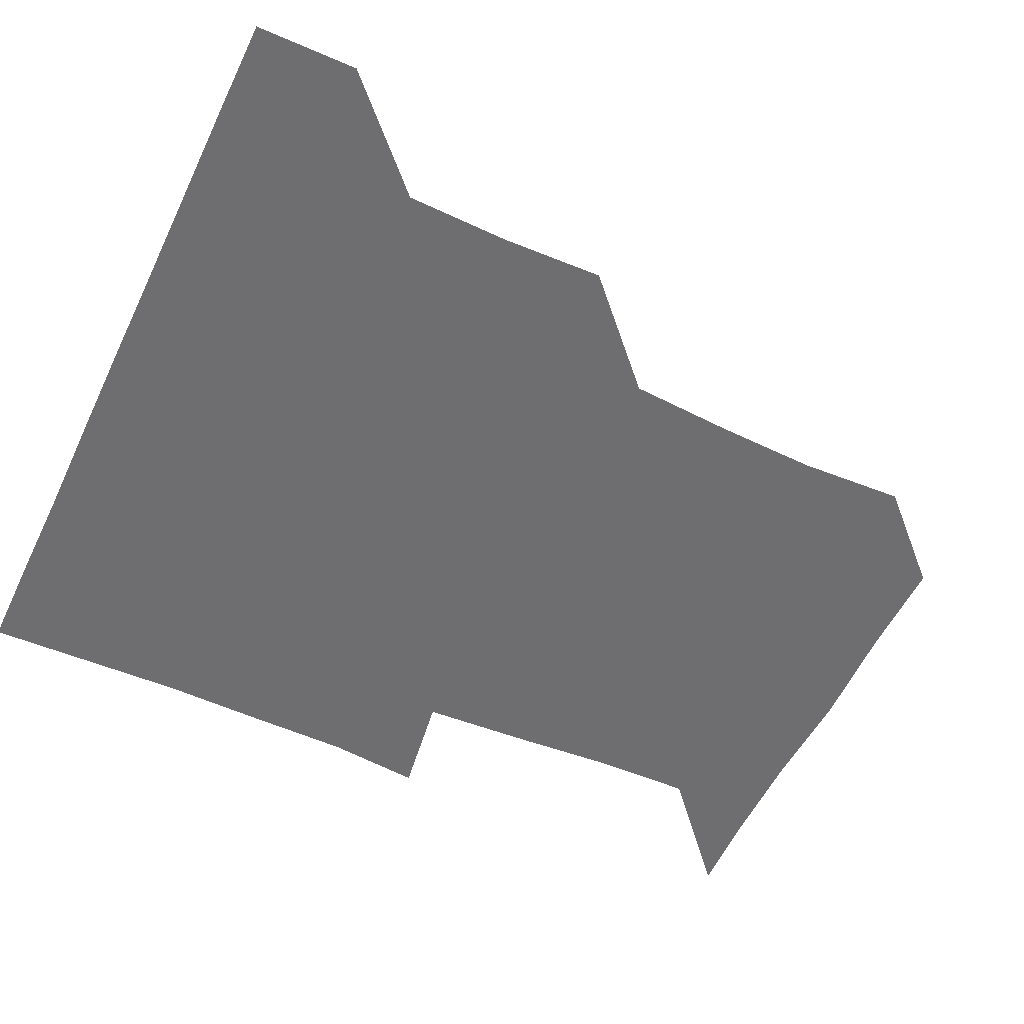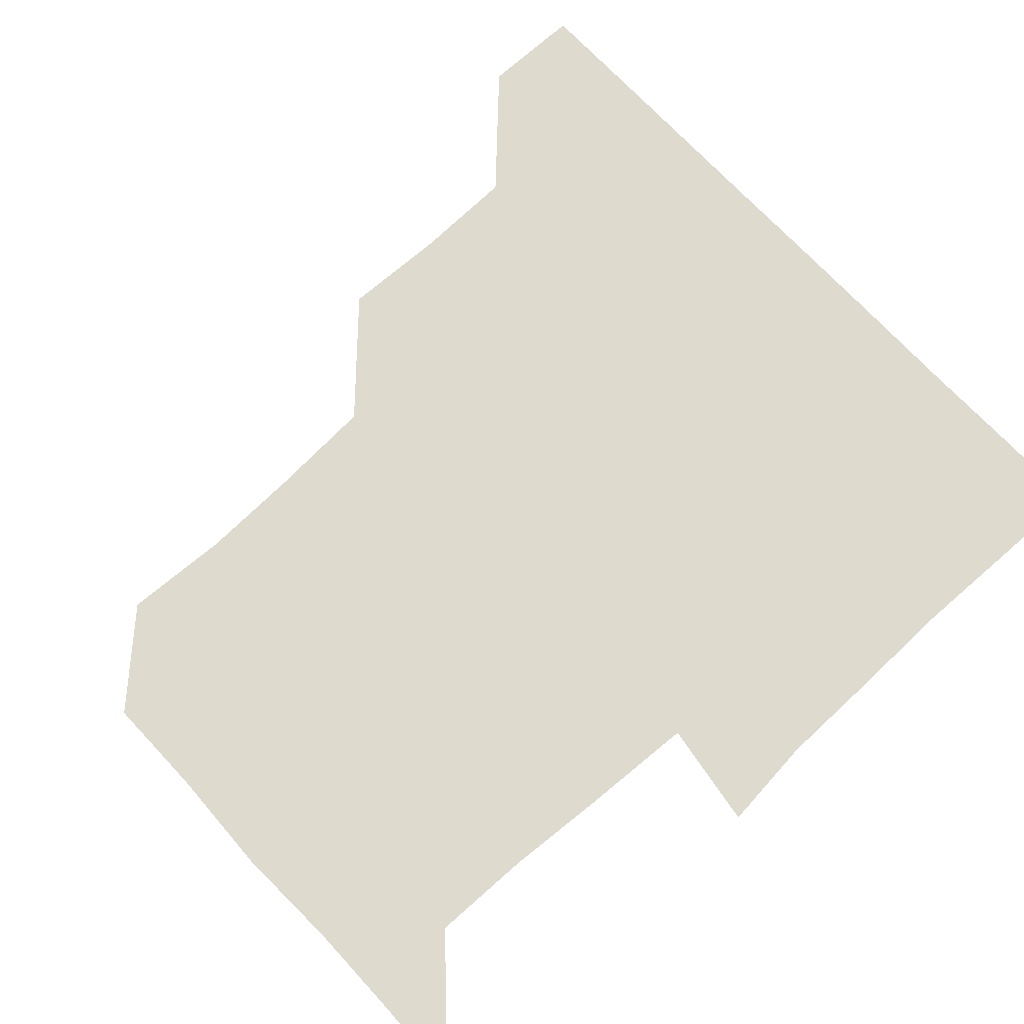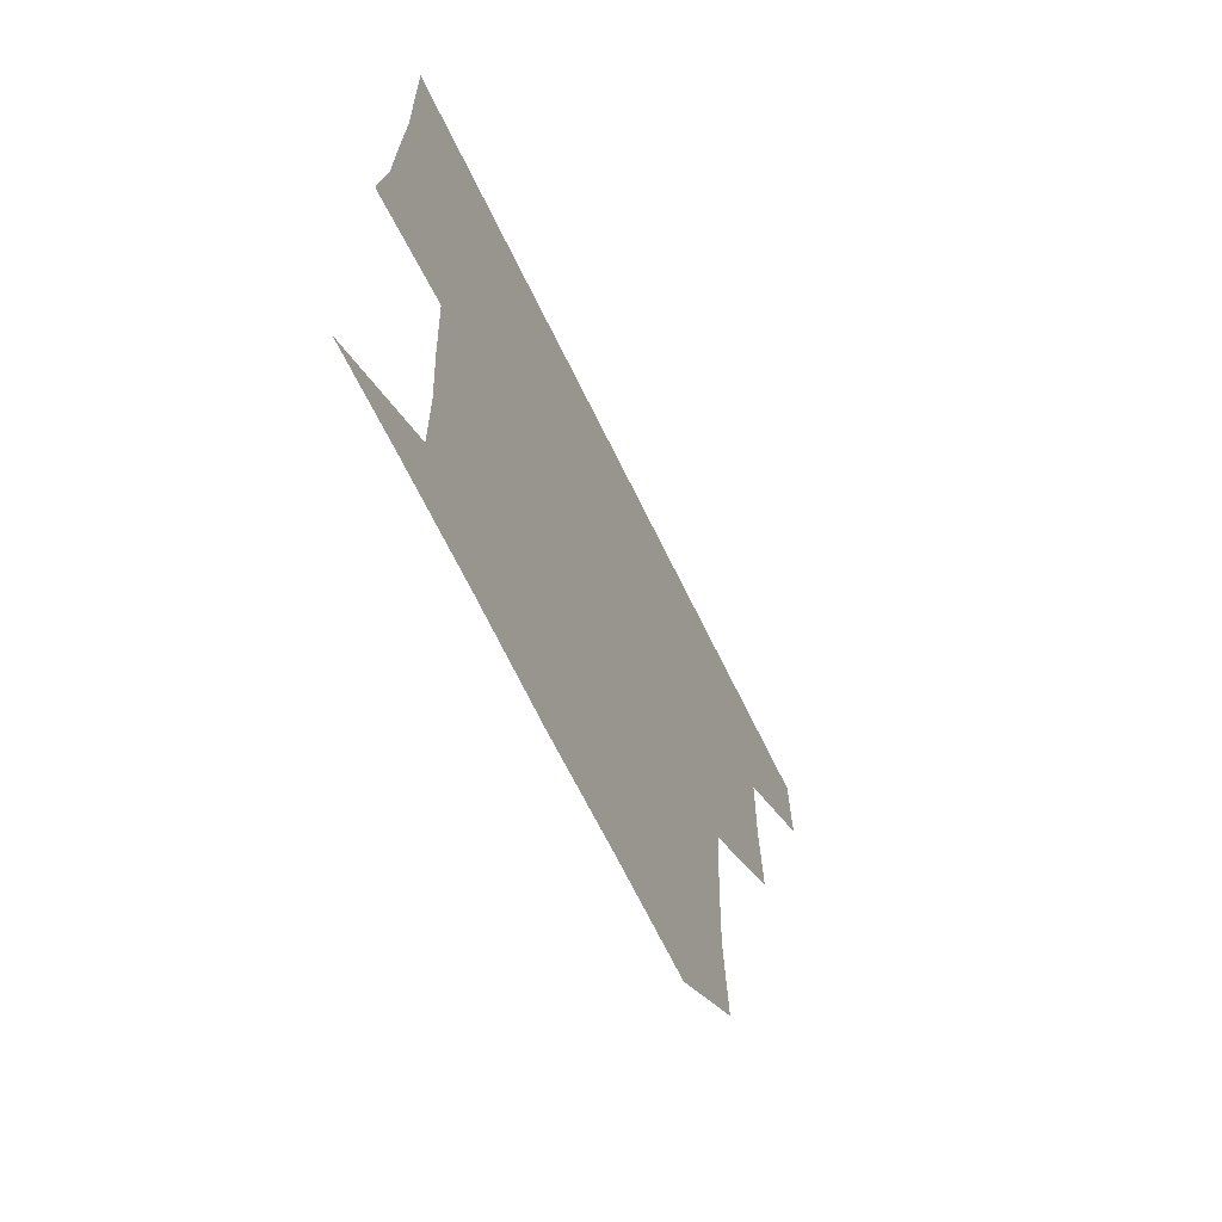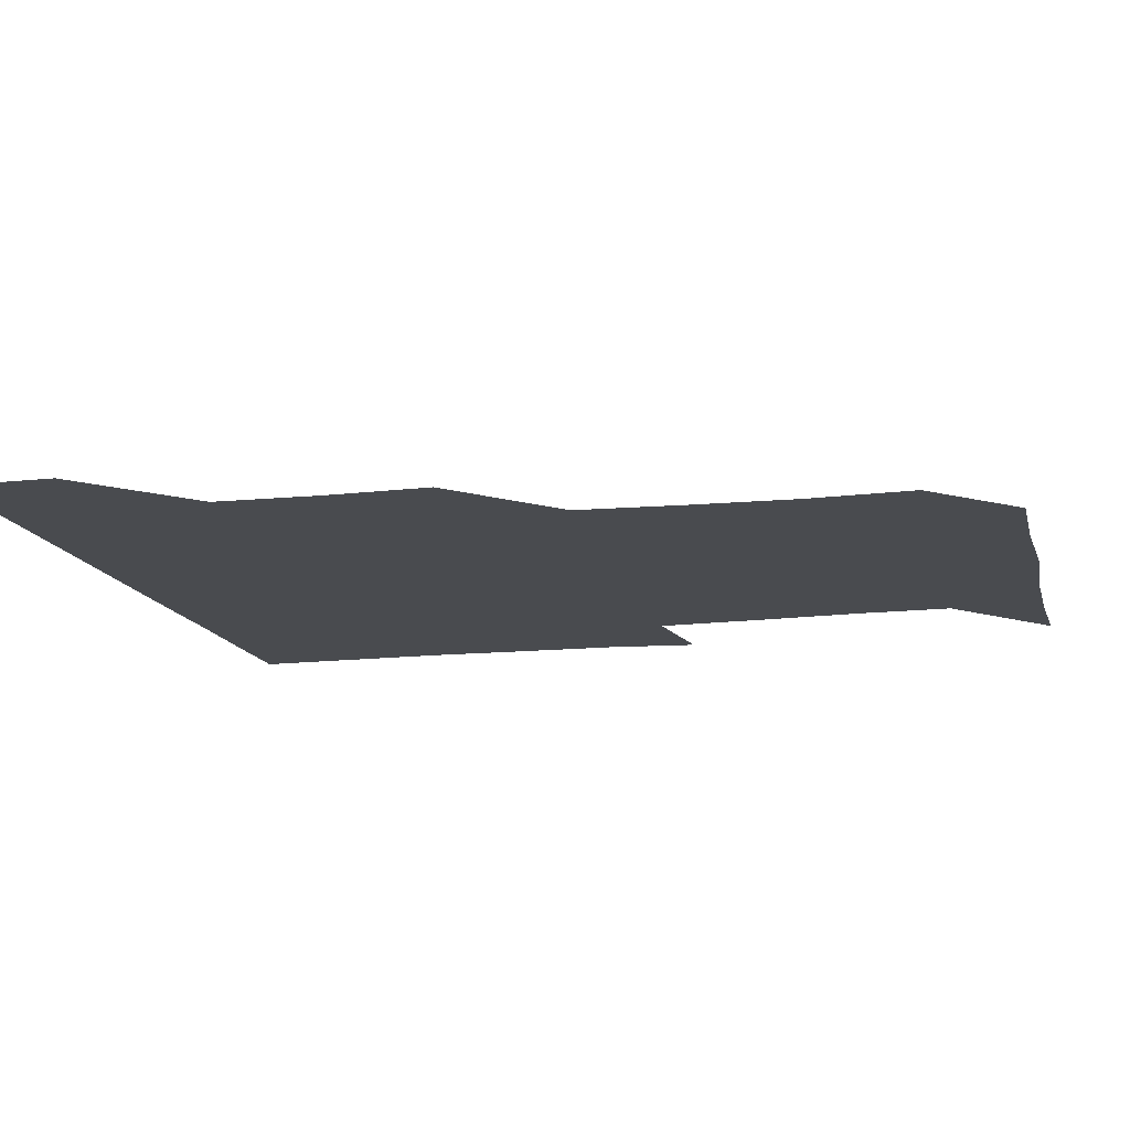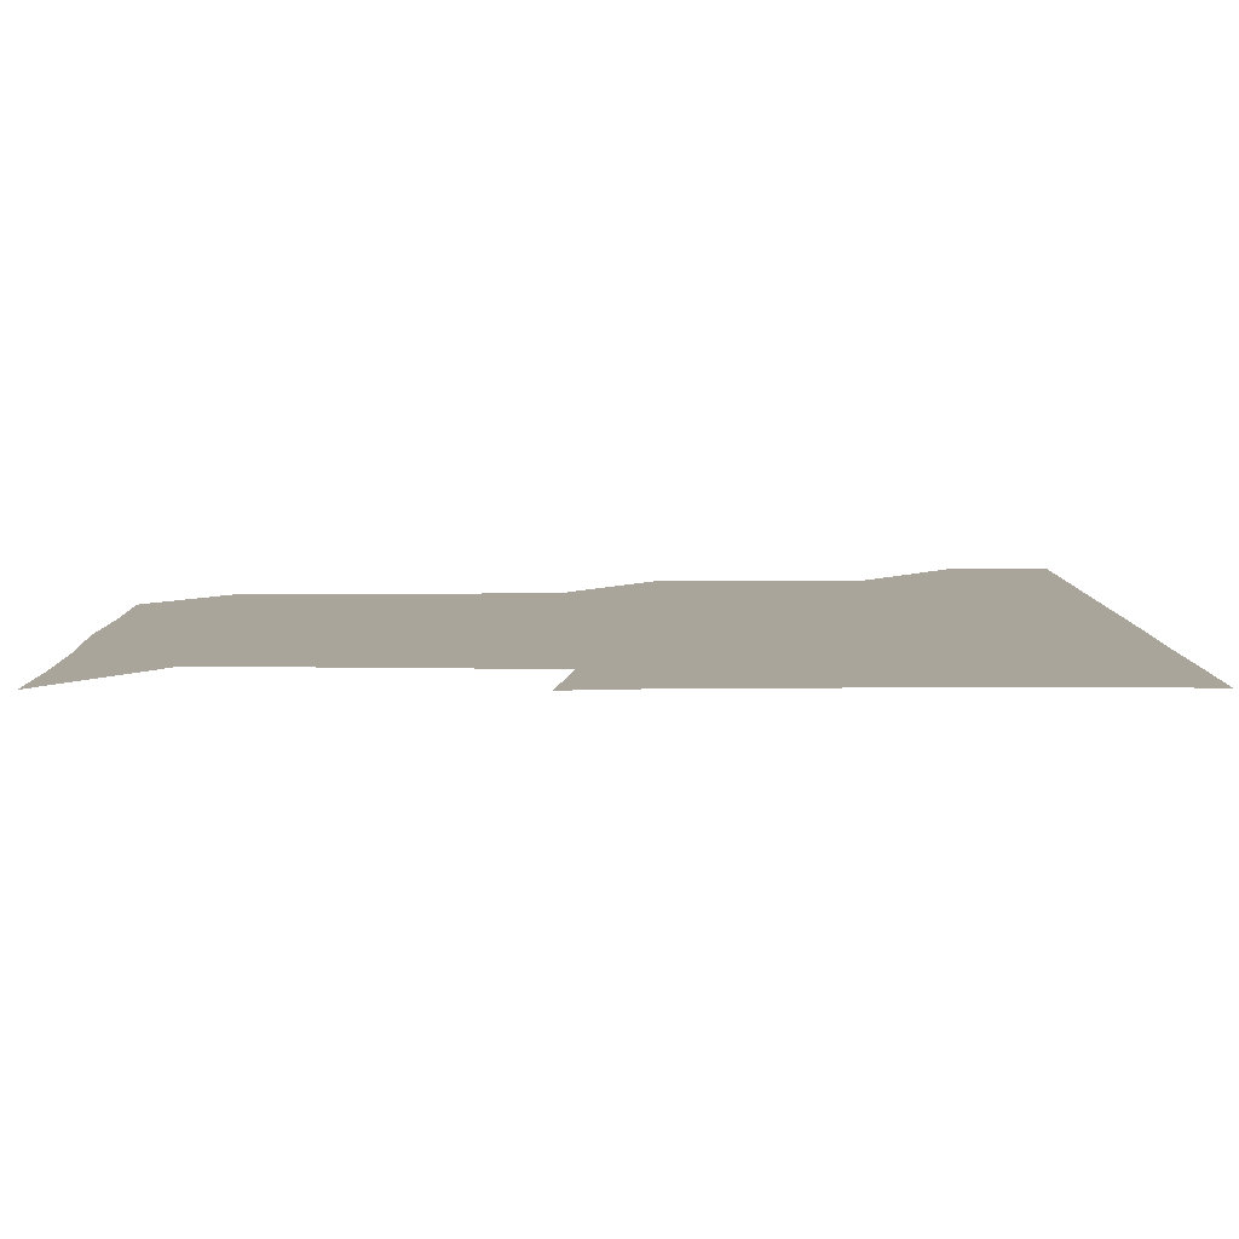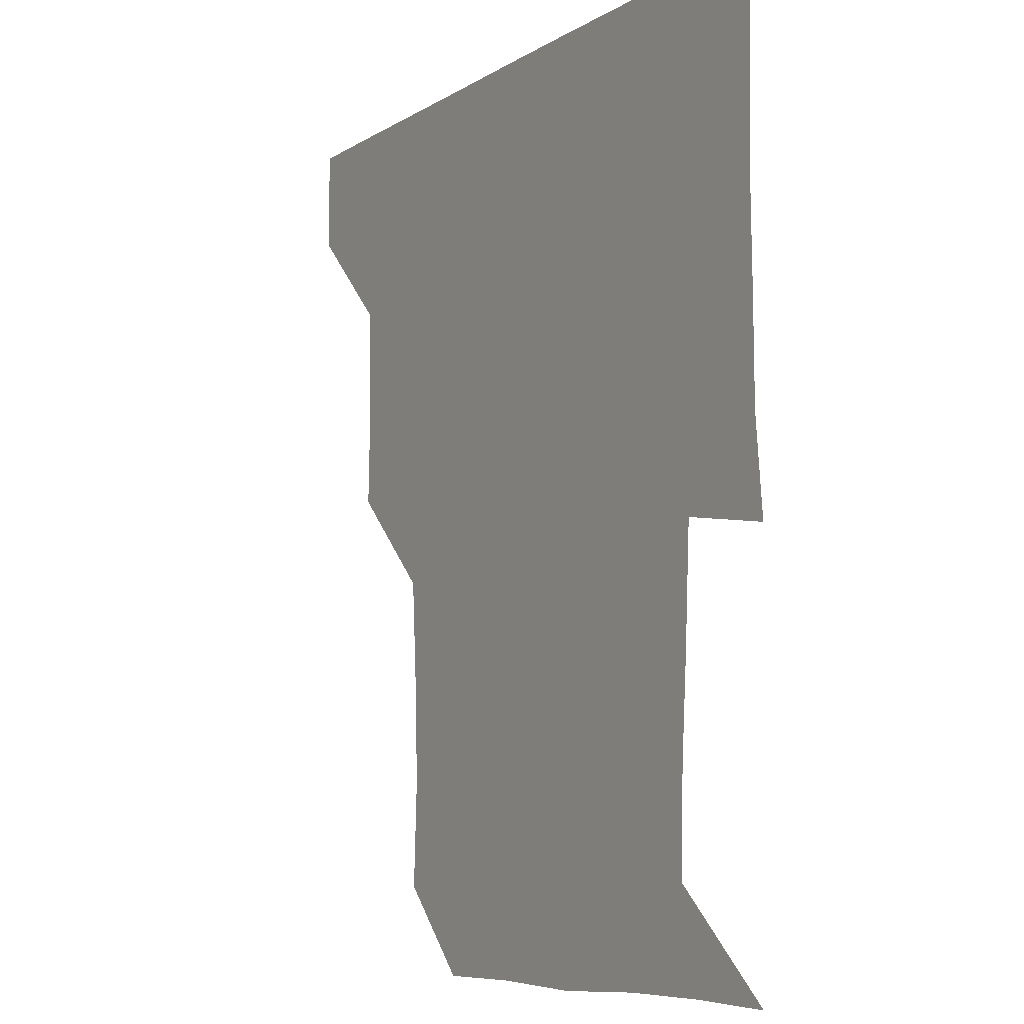
<metadata>
{"format":"obj","ext":"obj","renderer":"f3d","projection":"perspective","resolution":1024,"background":"white","views":[{"elev":-54.4,"azim":-115.2,"up":"+Z"},{"elev":71.1,"azim":47.3,"up":"+Z"},{"elev":-69.4,"azim":116.2,"up":"+Y"},{"elev":-13.8,"azim":-76.6,"up":"+Z"},{"elev":7.5,"azim":89.3,"up":"+Z"},{"elev":-7.6,"azim":58.9,"up":"+Y"}]}
</metadata>
<code>
v 450.9 390.7 0
v 451.1 420.9 0
v 481.5 298.8 0
v 482.4 329.5 0
v 481.7 360.7 0
v 481.3 391.2 0
v 481 421 0
v 513.6 176 0
v 515.1 207.8 0
v 514 238.2 0
v 512 269.6 0
v 511.6 301.2 0
v 511.6 331.7 0
v 511.2 361.3 0
v 511.1 391 0
v 511 421 0
v 538.1 150.3 0
v 542.6 183.5 0
v 541.7 211.4 0
v 541.9 242.7 0
v 541.3 271.7 0
v 541.7 302.2 0
v 541.4 331.8 0
v 541.4 361.5 0
v 541.1 391 0
v 541 421 0
v 568.4 150.6 0
v 571.2 183.2 0
v 571.9 212.5 0
v 571.5 241.6 0
v 571.2 271 0
v 571 302 0
v 571.1 331.4 0
v 571.2 361.4 0
v 571.3 391 0
v 570.9 421.1 0
v 600.9 149.4 0
v 600.4 182.6 0
v 601.8 211.8 0
v 600.5 242.7 0
v 601 273 0
v 601 302.2 0
v 601.3 331.7 0
v 601.1 361.6 0
v 601.3 391 0
v 600.8 421.1 0
v 633 150.7 0
v 630.2 180.3 0
v 630.1 213.4 0
v 630.6 242.3 0
v 631.2 271.8 0
v 630.6 301.4 0
v 630.5 332.7 0
v 630.9 361.5 0
v 631.1 391.2 0
v 631.1 420.9 0
v 663.3 150.6 0
v 656.3 179.5 0
v 656.9 209.4 0
v 658.9 239.2 0
v 660.7 273.8 0
v 659.4 302.7 0
v 659.7 332 0
v 660.7 361.3 0
v 660.9 391.6 0
v 661.1 421.1 0
v 690.2 149.6 0
v 692.7 269 0
v 689.9 297.5 0
v 689.7 327.8 0
v 689.1 359.5 0
v 689.9 390.8 0
v 690.8 421 0
v 691 451 0
f 5 6 1
f 1 6 2
f 6 7 2
f 11 12 3
f 3 12 4
f 12 13 4
f 4 13 5
f 13 14 5
f 5 14 6
f 14 15 6
f 6 15 7
f 15 16 7
f 17 18 8
f 8 18 9
f 18 19 9
f 9 19 10
f 19 20 10
f 10 20 11
f 20 21 11
f 11 21 12
f 21 22 12
f 12 22 13
f 22 23 13
f 13 23 14
f 23 24 14
f 14 24 15
f 24 25 15
f 15 25 16
f 25 26 16
f 17 27 18
f 27 28 18
f 18 28 19
f 28 29 19
f 19 29 20
f 29 30 20
f 20 30 21
f 30 31 21
f 21 31 22
f 31 32 22
f 22 32 23
f 32 33 23
f 23 33 24
f 33 34 24
f 24 34 25
f 34 35 25
f 25 35 26
f 35 36 26
f 27 37 28
f 37 38 28
f 28 38 29
f 38 39 29
f 29 39 30
f 39 40 30
f 30 40 31
f 40 41 31
f 31 41 32
f 41 42 32
f 32 42 33
f 42 43 33
f 33 43 34
f 43 44 34
f 34 44 35
f 44 45 35
f 35 45 36
f 45 46 36
f 37 47 38
f 47 48 38
f 38 48 39
f 48 49 39
f 39 49 40
f 49 50 40
f 40 50 41
f 50 51 41
f 41 51 42
f 51 52 42
f 42 52 43
f 52 53 43
f 43 53 44
f 53 54 44
f 44 54 45
f 54 55 45
f 45 55 46
f 55 56 46
f 47 57 48
f 57 58 48
f 48 58 49
f 58 59 49
f 49 59 50
f 59 60 50
f 50 60 51
f 60 61 51
f 51 61 52
f 61 62 52
f 52 62 53
f 62 63 53
f 53 63 54
f 63 64 54
f 54 64 55
f 64 65 55
f 55 65 56
f 65 66 56
f 57 67 58
f 61 68 62
f 68 69 62
f 62 69 63
f 69 70 63
f 63 70 64
f 70 71 64
f 64 71 65
f 71 72 65
f 65 72 66
f 72 73 66

</code>
